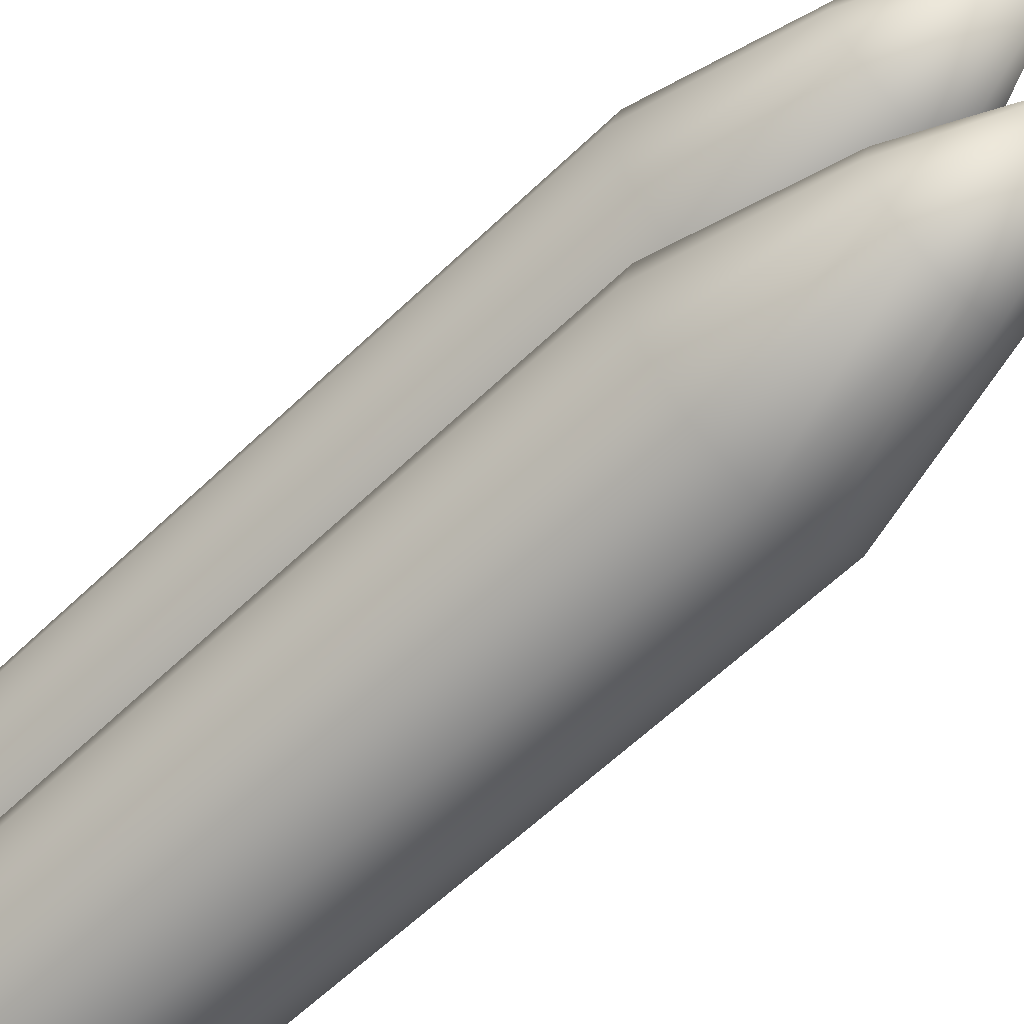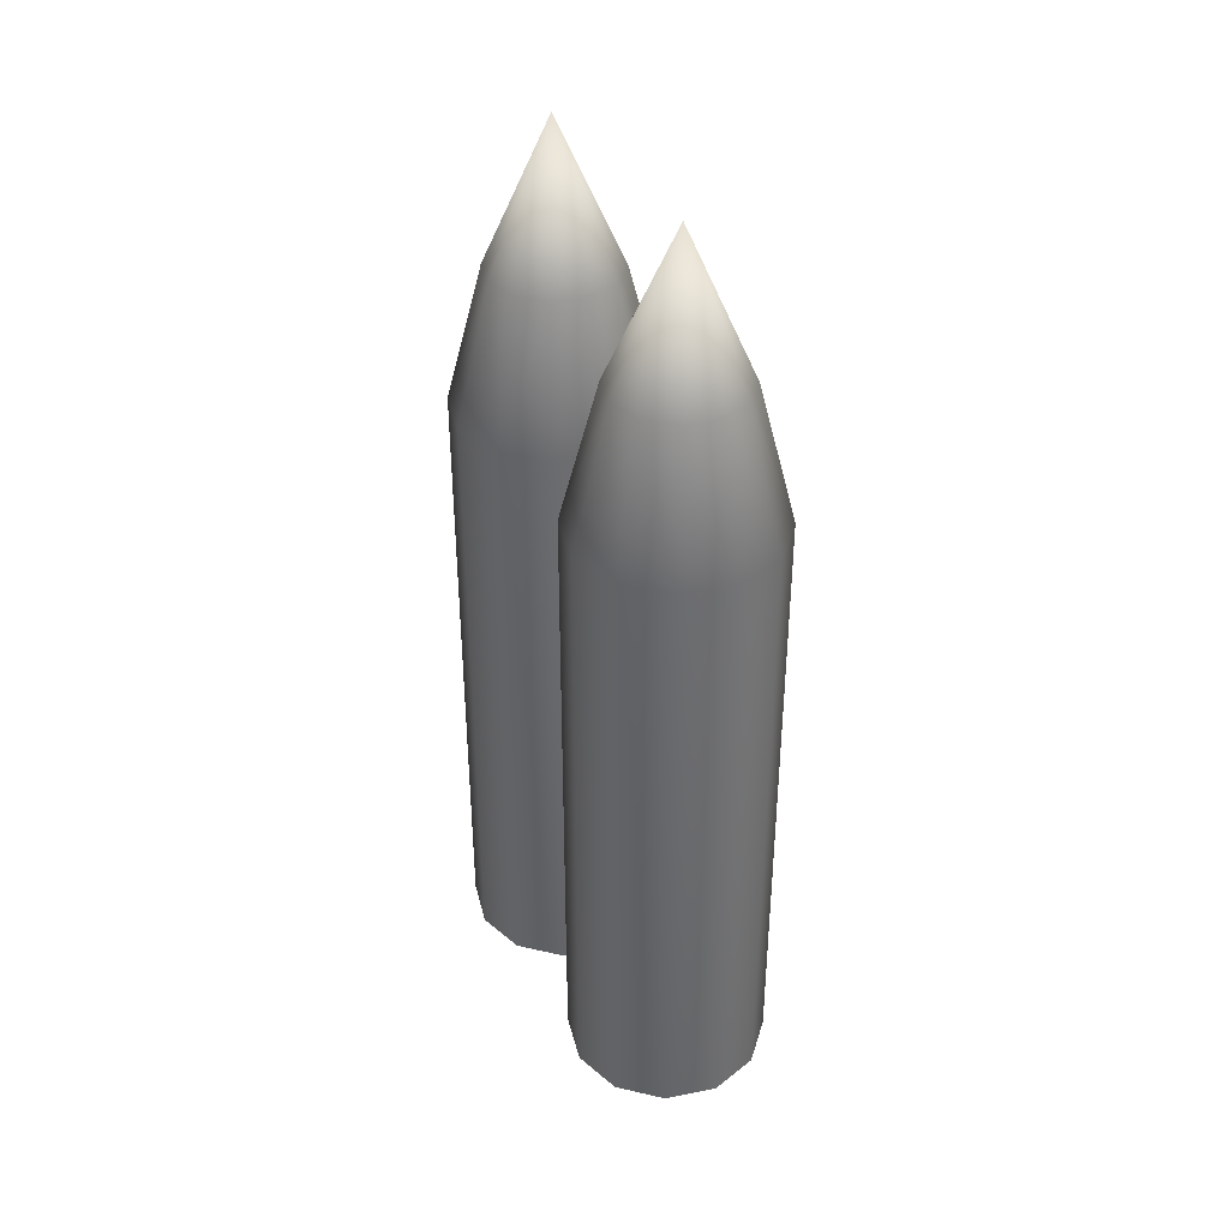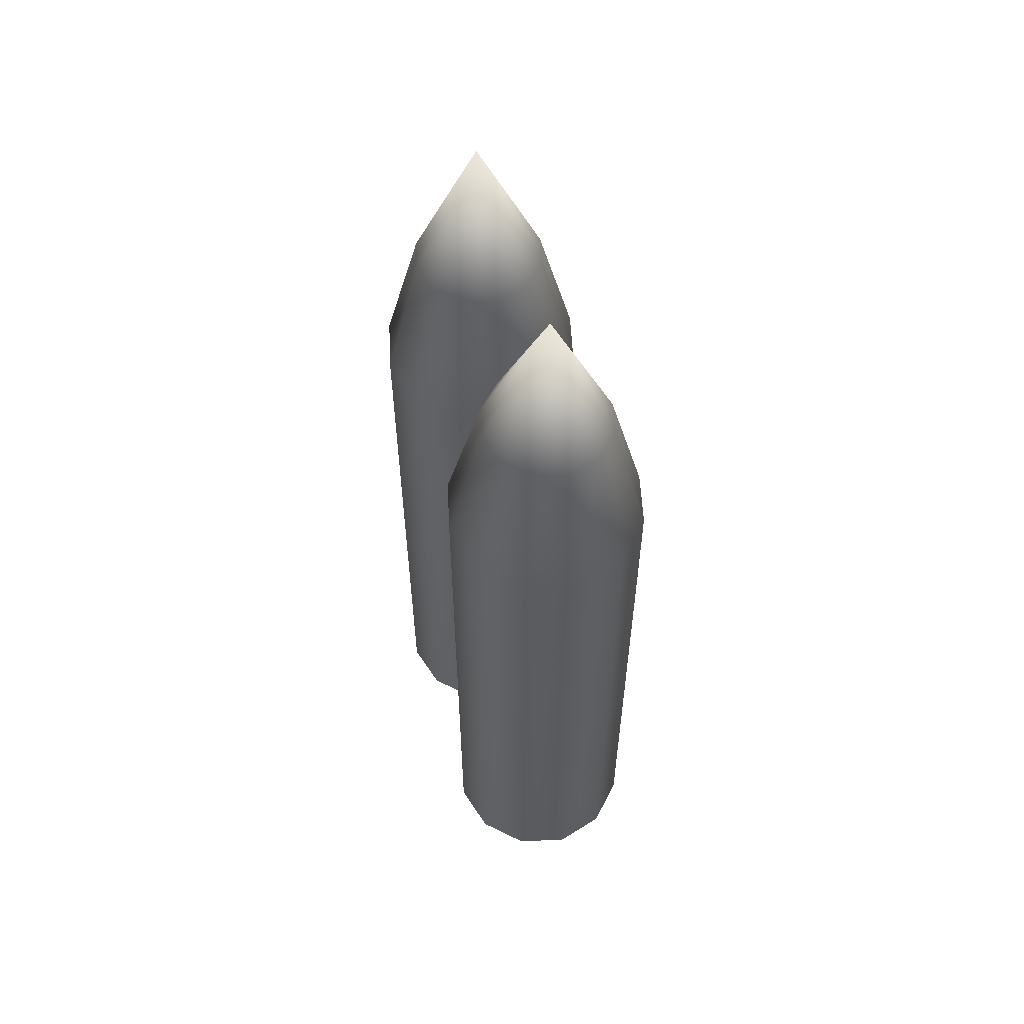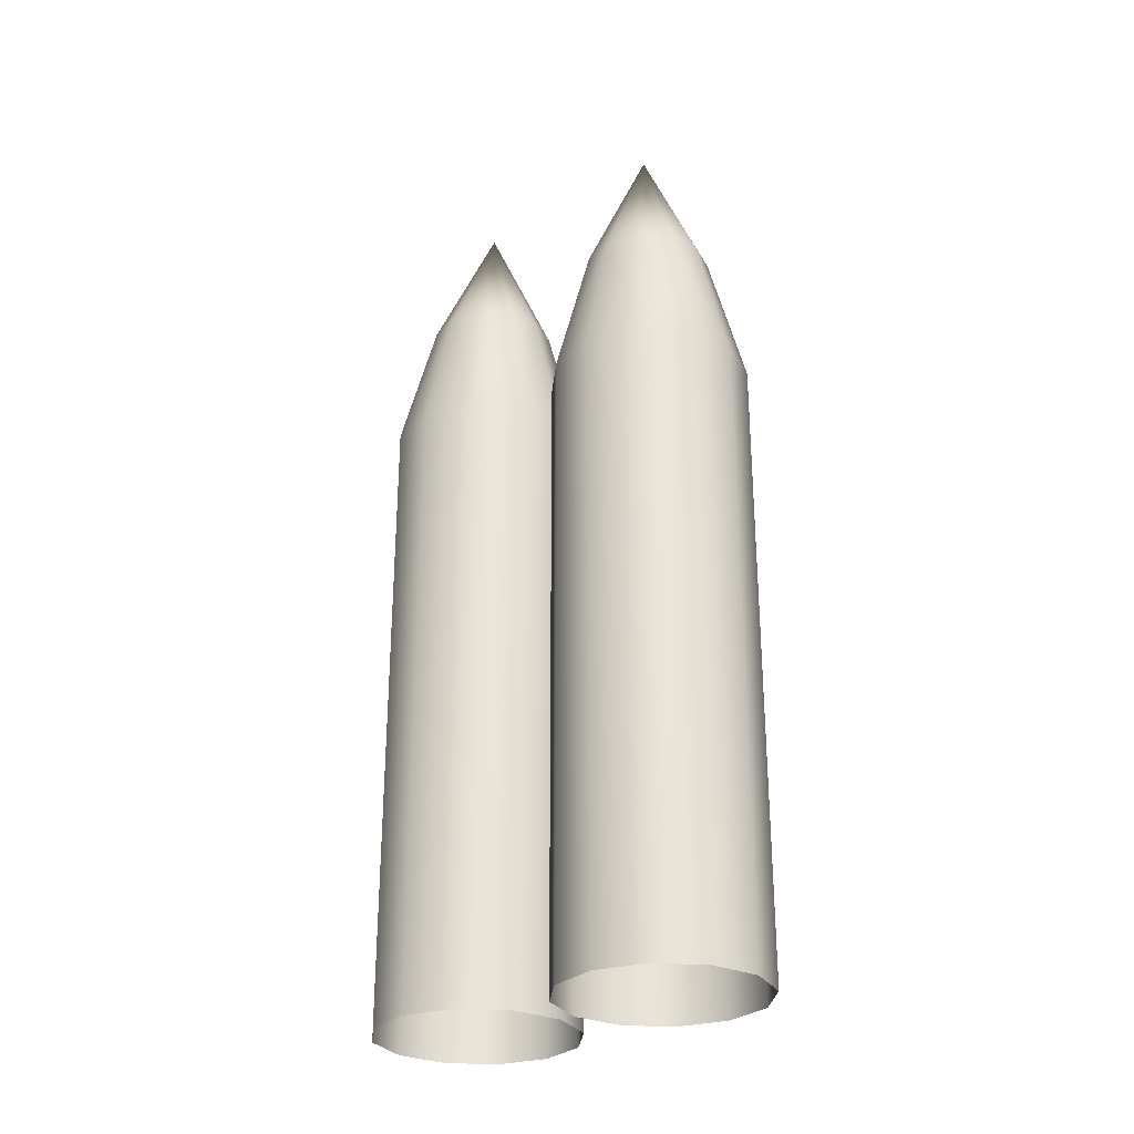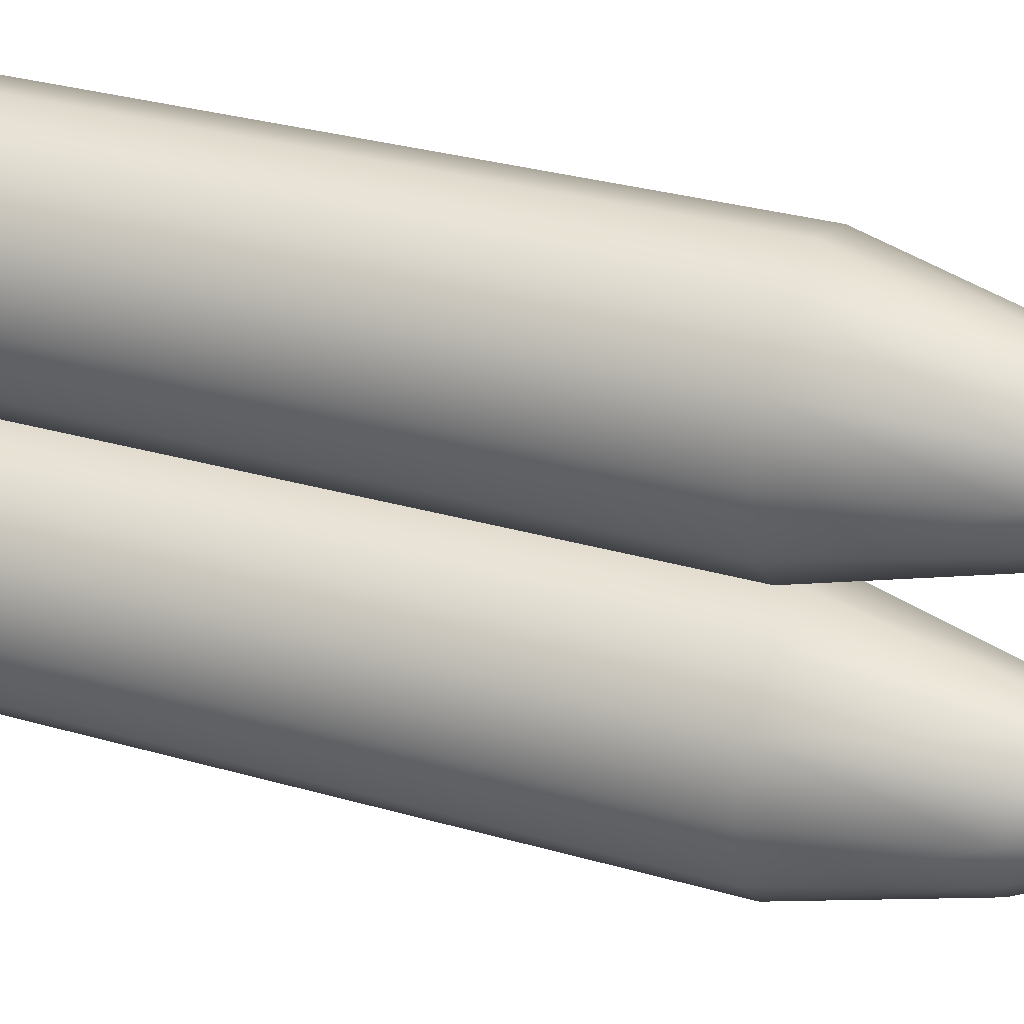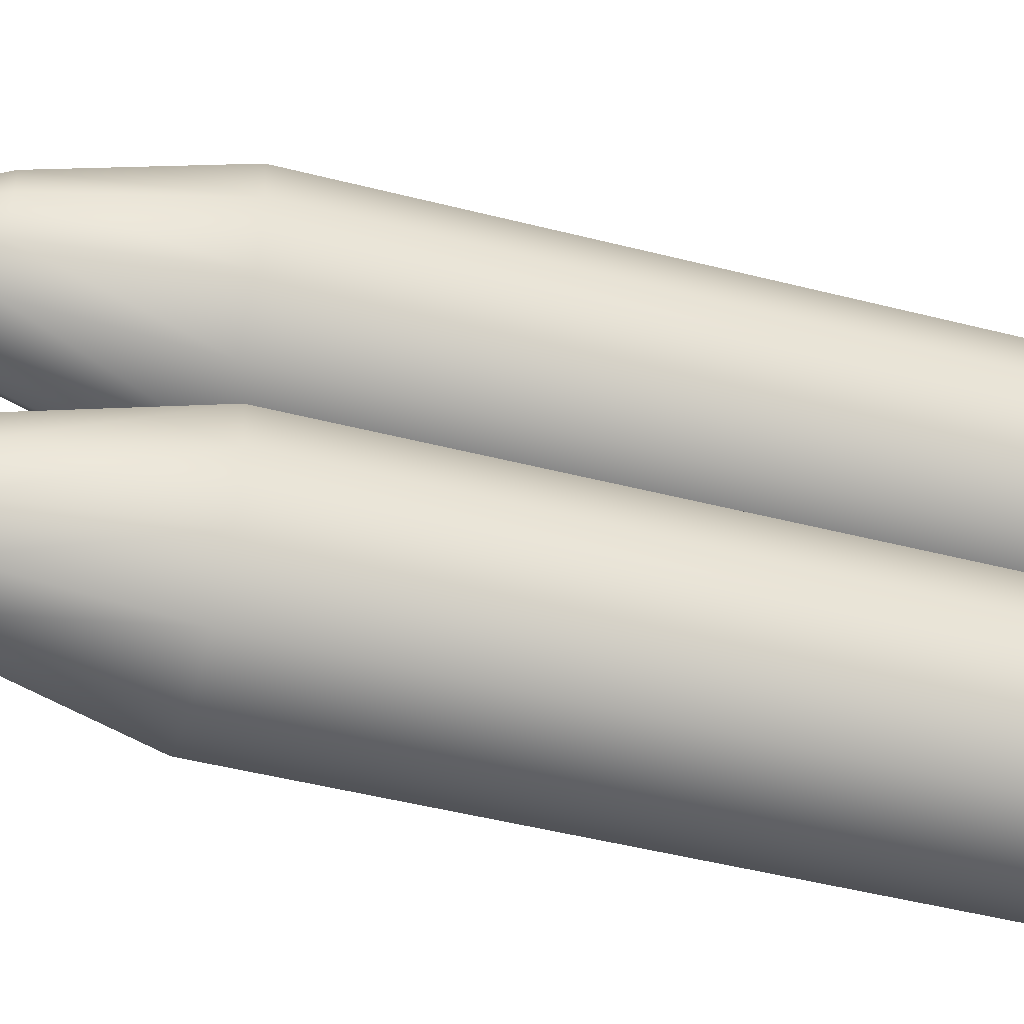
<metadata>
{"format":"obj","ext":"obj","renderer":"f3d","projection":"perspective","resolution":1024,"background":"white","views":[{"elev":-61.0,"azim":134.4,"up":"+Z"},{"elev":38.6,"azim":151.1,"up":"+Y"},{"elev":57.0,"azim":-17.9,"up":"+Y"},{"elev":-28.1,"azim":129.6,"up":"+Y"},{"elev":30.9,"azim":112.5,"up":"+Z"},{"elev":-47.6,"azim":-106.1,"up":"+Z"}]}
</metadata>
<code>
g Cannon_B12_In
v -0.6992 1.206 0.06428
v -0.7132 1.206 0.05028
v -0.7317 1.123 0.06097
v -0.7099 1.123 0.08282
v -0.7397 1.123 0.03114
v -0.7183 1.206 0.03114
v -0.6801 1.291 0.03114
v -0.6801 1.206 0.06941
v -0.7099 1.123 0.08282
v -0.6801 1.123 0.09081
v -0.6609 1.206 0.06428
v -0.6801 1.123 0.09081
v -0.6502 1.123 0.08282
v -0.7397 0.7453 0.03114
v -0.7317 0.7453 0.0013
v -0.7317 1.123 0.0013
v -0.7183 1.206 0.03114
v -0.7132 1.206 0.012
v -0.6801 1.291 0.03114
v -0.6469 1.206 0.05028
v -0.6502 1.123 0.08282
v -0.6284 1.123 0.06097
v -0.6418 1.206 0.03114
v -0.6204 1.123 0.03114
v -0.6502 0.7453 0.08282
v -0.6284 0.7453 0.06097
v -0.6204 0.7453 0.03114
v -0.7099 0.7453 -0.02054
v -0.7099 1.123 -0.02054
v -0.7132 1.206 0.012
v -0.6992 1.206 -0.002011
v -0.6801 1.123 -0.02854
v -0.6801 1.206 -0.007139
v -0.6502 1.123 -0.02054
v -0.6609 1.206 -0.002011
v -0.6284 1.123 0.0013
v -0.6469 1.206 0.012
v -0.6284 0.7453 0.0013
v -0.6204 1.123 0.03114
v -0.6418 1.206 0.03114
v -0.6469 1.206 0.012
v -0.6204 0.7453 0.03114
v -0.6502 0.7453 -0.02054
v -0.6801 0.7453 -0.02854
v -0.7317 0.7453 0.06097
v -0.7099 0.7453 0.08282
v -0.6801 0.7453 0.09081
v -0.6992 1.206 -0.1307
v -0.7099 1.123 -0.1492
v -0.7317 1.123 -0.1273
v -0.7132 1.206 -0.1166
v -0.6801 1.291 -0.09751
v -0.6801 1.206 -0.1358
v -0.7099 1.123 -0.1492
v -0.6801 1.123 -0.1572
v -0.6609 1.206 -0.1307
v -0.6801 1.123 -0.1572
v -0.6502 1.123 -0.1492
v -0.6469 1.206 -0.1166
v -0.6284 1.123 -0.1273
v -0.6418 1.206 -0.09751
v -0.6204 1.123 -0.09751
v -0.6502 0.7453 -0.1492
v -0.6284 0.7453 -0.1273
v -0.6204 0.7453 -0.09751
v -0.7099 0.7453 -0.1492
v -0.6801 0.7453 -0.1572
v -0.7183 1.206 -0.09751
v -0.7132 1.206 -0.1166
v -0.7397 1.123 -0.09751
v -0.7317 1.123 -0.1273
v -0.7397 0.7453 -0.09751
v -0.7317 0.7453 -0.1273
v -0.7132 1.206 -0.07837
v -0.7183 1.206 -0.09751
v -0.7317 1.123 -0.06767
v -0.7397 1.123 -0.09751
v -0.7099 1.123 -0.04583
v -0.6992 1.206 -0.06436
v -0.6801 1.123 -0.03783
v -0.6801 1.206 -0.05923
v -0.6502 1.123 -0.04583
v -0.6609 1.206 -0.06436
v -0.6502 0.7453 -0.04583
v -0.6801 0.7453 -0.03783
v -0.7099 0.7453 -0.04583
v -0.7317 0.7453 -0.06767
v -0.7397 0.7453 -0.09751
v -0.6469 1.206 -0.07837
v -0.6609 1.206 -0.06436
v -0.6284 1.123 -0.06767
v -0.6502 1.123 -0.04583
v -0.6418 1.206 -0.09751
v -0.6204 1.123 -0.09751
v -0.6284 0.7453 -0.06767
v -0.6204 0.7453 -0.09751
f 1 2 3
f 1 3 4
f 2 5 3
f 2 6 5
f 2 1 7
f 6 2 7
f 1 8 7
f 8 1 9
f 8 9 10
f 8 11 7
f 11 8 12
f 11 12 13
f 3 5 14
f 5 15 14
f 5 16 15
f 17 16 5
f 17 18 16
f 18 17 19
f 11 20 19
f 20 11 21
f 20 21 22
f 23 20 22
f 20 23 19
f 23 22 24
f 22 21 25
f 22 25 26
f 24 22 26
f 24 26 27
f 16 28 15
f 16 29 28
f 30 29 16
f 30 31 29
f 31 30 19
f 31 32 29
f 31 33 32
f 33 34 32
f 33 35 34
f 35 36 34
f 35 37 36
f 33 31 7
f 35 33 7
f 37 35 7
f 34 36 38
f 38 36 39
f 36 40 39
f 36 41 40
f 40 41 7
f 38 39 42
f 34 38 43
f 32 34 43
f 32 43 44
f 29 32 44
f 29 44 28
f 3 14 45
f 4 3 45
f 4 45 46
f 10 9 46
f 10 46 47
f 13 12 47
f 13 47 25
f 48 49 50
f 48 50 51
f 51 52 48
f 48 52 53
f 53 54 48
f 53 55 54
f 53 52 56
f 56 57 53
f 56 58 57
f 59 58 56
f 56 52 59
f 59 60 58
f 61 60 59
f 59 52 61
f 61 62 60
f 60 63 58
f 60 64 63
f 62 64 60
f 62 65 64
f 55 66 54
f 55 67 66
f 58 63 67
f 58 67 57
f 68 52 69
f 69 70 68
f 69 71 70
f 71 72 70
f 71 73 72
f 49 66 73
f 49 73 50
f 74 52 75
f 75 76 74
f 75 77 76
f 74 76 78
f 74 78 79
f 79 52 74
f 79 78 80
f 79 80 81
f 81 52 79
f 81 80 82
f 81 82 83
f 83 52 81
f 80 84 82
f 80 85 84
f 78 85 80
f 78 86 85
f 76 86 78
f 76 87 86
f 77 87 76
f 77 88 87
f 89 52 90
f 90 91 89
f 90 92 91
f 91 93 89
f 93 52 89
f 91 94 93
f 95 94 91
f 92 84 95
f 92 95 91
f 95 96 94

</code>
